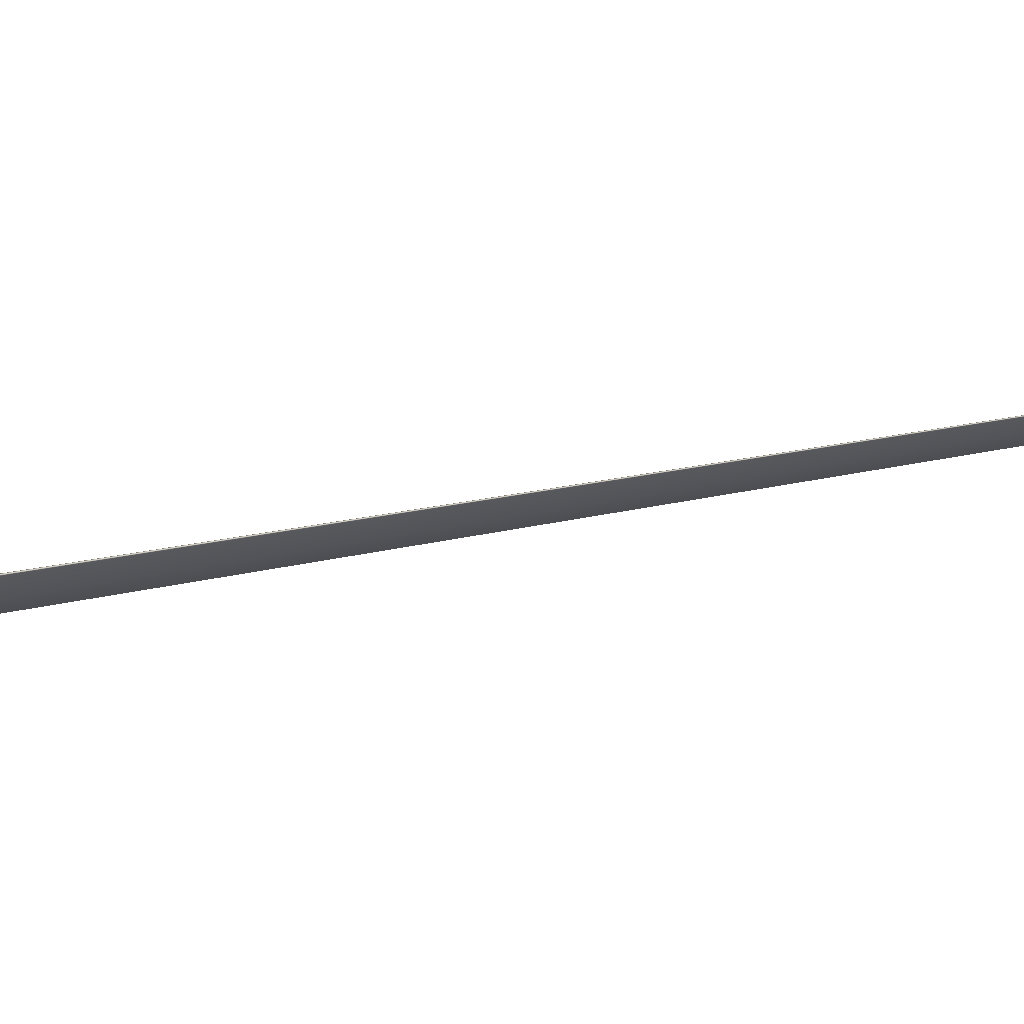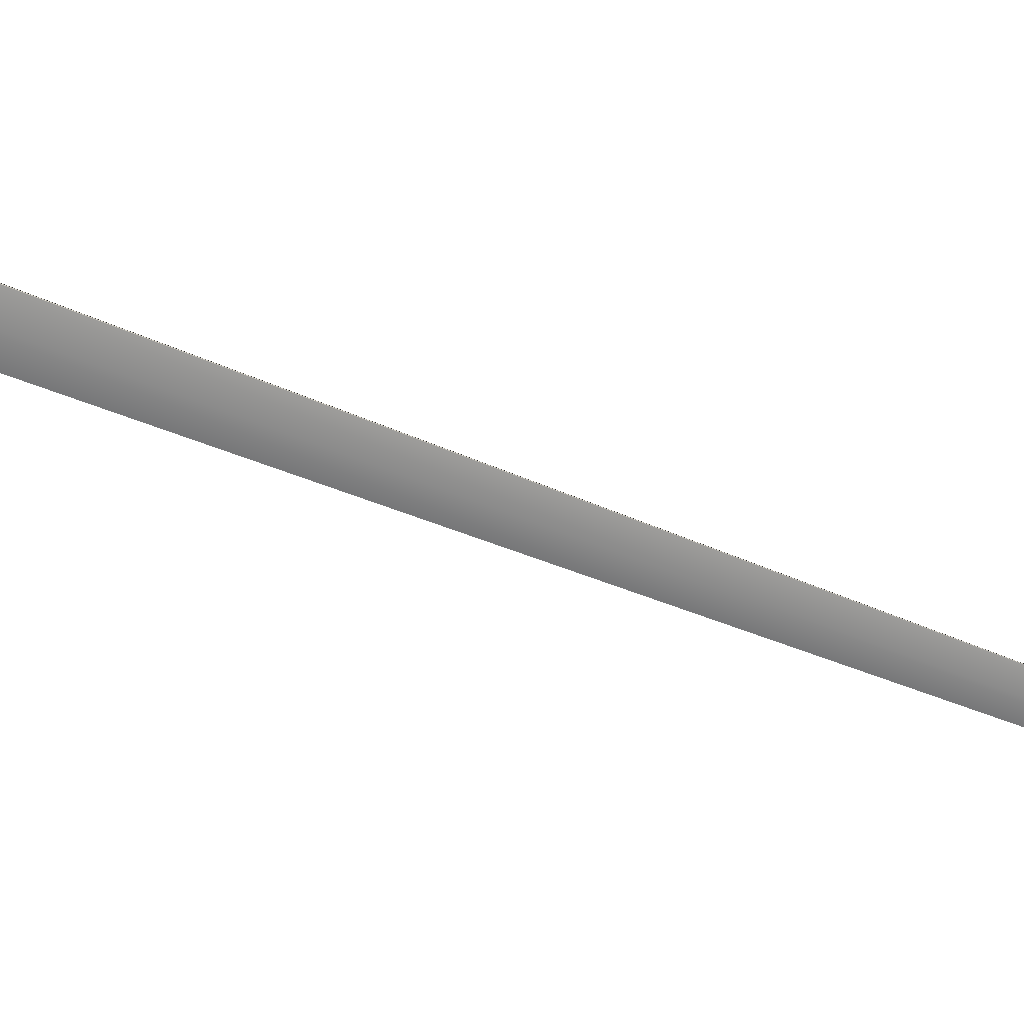
<metadata>
{"format":"obj","ext":"obj","renderer":"f3d","projection":"perspective","resolution":1024,"background":"white","views":[{"elev":-23.0,"azim":112.2,"up":"+Z"},{"elev":-63.8,"azim":68.2,"up":"+Z"}]}
</metadata>
<code>
g default
v -8.785 21.12 -0.2928
v -8.84 21.2 -0.2046
v 0 21.18 -0.4751
v 0 21.34 -0.3583
v -8.84 21.2 0.2063
v -8.785 21.12 0.2945
v 0 21.34 0.3583
v 0 21.18 0.4751
v -8.785 20.42 0.2945
v -8.84 20.34 0.2063
v 0 20.36 0.4751
v 0 20.21 0.3583
v -8.84 20.34 -0.2046
v -8.785 20.42 -0.2928
v 0 20.21 -0.3583
v 0 20.36 -0.4751
v -3.797 21 -0.2774
v -3.797 21.1 -0.178
v -3.797 21.1 0.1751
v -3.797 21 0.2774
v -3.797 20.56 0.2774
v -3.797 20.44 0.1751
v -3.797 20.44 -0.178
v -3.797 20.56 -0.2774
v -6.722 21.06 -0.2391
v -6.722 21.17 -0.1384
v -6.722 21.17 0.1347
v -6.722 21.06 0.2394
v -6.722 20.49 0.2394
v -6.722 20.37 0.1347
v -6.722 20.37 -0.1384
v -6.722 20.49 -0.2391
v -0.9519 21.28 -0.334
v -0.9519 21.14 -0.4451
v -0.9519 20.41 -0.4451
v -0.9519 20.27 -0.334
v -0.9519 20.27 0.3246
v -0.9519 20.41 0.439
v -0.9519 21.14 0.439
v -0.9519 21.28 0.3246
v -8.533 21.18 -0.3137
v -8.533 21.3 -0.2031
v -8.533 21.3 0.2056
v -8.533 21.18 0.3118
v -8.533 20.36 0.3118
v -8.533 20.25 0.2056
v -8.533 20.25 -0.2031
v -8.533 20.36 -0.3137
v -8.673 21.17 -0.3159
v -8.673 21.29 -0.2128
v -8.673 21.29 0.2145
v -8.673 21.17 0.319
v -8.673 20.37 0.319
v -8.673 20.25 0.2145
v -8.673 20.25 -0.2128
v -8.673 20.37 -0.3159
v -8.893 21 -0.1367
v -8.893 20.55 -0.1367
v -8.893 20.55 0.1341
v -8.893 21 0.1341
v 8.785 21.12 0.2928
v 8.84 21.2 0.2046
v 8.84 21.2 -0.2063
v 8.785 21.12 -0.2945
v 8.785 20.42 -0.2945
v 8.84 20.34 -0.2063
v 8.84 20.34 0.2046
v 8.785 20.42 0.2928
v 3.797 21 0.2774
v 3.797 21.1 0.178
v 3.797 21.1 -0.1751
v 3.797 21 -0.2774
v 3.797 20.56 -0.2774
v 3.797 20.44 -0.1751
v 3.797 20.44 0.178
v 3.797 20.56 0.2774
v 6.722 21.06 0.2391
v 6.722 21.17 0.1384
v 6.722 21.17 -0.1347
v 6.722 21.06 -0.2394
v 6.722 20.49 -0.2394
v 6.722 20.37 -0.1347
v 6.722 20.37 0.1384
v 6.722 20.49 0.2391
v 0.9519 21.28 0.334
v 0.9519 21.14 0.4451
v 0.9519 20.41 0.4451
v 0.9519 20.27 0.334
v 0.9519 20.27 -0.3246
v 0.9519 20.41 -0.439
v 0.9519 21.14 -0.439
v 0.9519 21.28 -0.3246
v 8.533 21.18 0.3137
v 8.533 21.3 0.2031
v 8.533 21.3 -0.2056
v 8.533 21.18 -0.3118
v 8.533 20.36 -0.3118
v 8.533 20.25 -0.2056
v 8.533 20.25 0.2031
v 8.533 20.36 0.3137
v 8.673 21.17 0.3159
v 8.673 21.29 0.2128
v 8.673 21.29 -0.2145
v 8.673 21.17 -0.319
v 8.673 20.37 -0.319
v 8.673 20.25 -0.2145
v 8.673 20.25 0.2128
v 8.673 20.37 0.3159
v 8.893 21 0.1367
v 8.893 20.55 0.1367
v 8.893 20.55 -0.1341
v 8.893 21 -0.1341
v -1.828 20.95 0.05853
v 1.828 20.95 0.05853
v -0.02286 94.19 0.002525
v 0.02286 94.19 0.002525
v -0.02286 94.19 -0.002525
v 0.02286 94.19 -0.002525
v -1.828 20.95 -0.05853
v 1.828 20.95 -0.05853
v 0 94.23 0.002525
v 0 94.23 -0.002525
v 0 20.95 -0.2348
v 0 20.95 0.2348
v -0.3938 90.97 0.01392
v 0 90.97 0.05582
v 0.3938 90.97 0.01392
v 0.3938 90.97 -0.01392
v 0 90.97 -0.05582
v -0.3938 90.97 -0.01392
v -0.1016 94.06 -0.006701
v 0 94.06 -0.02401
v 0.1016 94.06 -0.006701
v 0.1016 94.06 0.006701
v 0 94.06 0.02401
v -0.1016 94.06 0.006701
v 0.3938 90.97 0
v 0.1016 94.06 0
v 0.02286 94.19 0
v 0 94.23 0
v -0.02286 94.19 0
v -0.1016 94.06 0
v -0.3938 90.97 0
v -1.828 20.95 0
v 1.828 20.95 0
v 0 28.33 0.1489
v -1.89 28.33 0.03712
v -1.89 28.33 0
v -1.89 28.33 -0.03712
v 0 28.33 -0.1489
v 1.89 28.33 -0.03712
v 1.89 28.33 0
v 1.89 28.33 0.03712
v -1.202 28.64 0.03701
v -1.202 28.64 0
v -1.202 28.63 -0.03701
v 0 28.63 -0.1484
v 1.202 28.64 -0.03701
v 1.202 28.63 0
v 1.202 28.63 0.03701
v 0 28.63 0.1484
v 0 24.25 0.1904
v 1.549 24.25 0.04747
v 1.549 24.25 0
v 1.549 24.25 -0.04747
v 0 24.25 -0.1904
v -1.549 24.25 -0.04747
v -1.549 24.25 0
v -1.549 24.25 0.04747
v -1.655 26.36 0.0405
v -1.655 26.36 0
v -1.655 26.36 -0.0405
v 0 26.36 -0.1624
v 1.655 26.36 -0.0405
v 1.655 26.36 0
v 1.655 26.36 0.0405
v 0 26.36 0.1624
v 0 22.58 0.2321
v 1.639 22.58 0.05788
v 1.639 22.58 0
v 1.639 22.58 -0.05788
v 0 22.58 -0.2321
v -1.639 22.58 -0.05788
v -1.639 22.58 0
v -1.639 22.58 0.05788
v 0 92.9 0.03597
v 0.3163 92.9 0.009415
v 0.3163 92.9 0
v 0.3163 92.9 -0.009415
v 0 92.9 -0.03597
v -0.3163 92.9 -0.009415
v -0.3163 92.9 0
v -0.3163 92.9 0.009415
v -0.2528 93.35 0.008363
v -0.2528 93.35 0
v -0.2528 93.35 -0.008363
v 0 93.35 -0.03134
v 0.2528 93.35 -0.008363
v 0.2528 93.35 0
v 0.2528 93.35 0.008363
v 0 93.35 0.03134
v -0.598 81.67 0.01736
v -0.598 81.67 0
v -0.598 81.67 -0.01736
v 0 81.67 -0.06963
v 0.598 81.67 -0.01736
v 0.598 81.67 0
v 0.598 81.67 0.01736
v 0 81.67 0.06963
v -0.9203 53.39 -0.02784
v -0.9203 53.39 0
v -0.9203 53.39 0.02784
v 0 53.39 0.1116
v 0.9203 53.39 0.02784
v 0.9203 53.39 0
v 0.9203 53.39 -0.02784
v 0 53.39 -0.1116
v 0.821 20.26 -0.384
v 0 20.26 -0.5038
v -0.821 20.26 -0.384
v -1.039 20.26 0
v -0.821 20.26 0.384
v 0 20.26 0.5038
v 0.821 20.26 0.384
v 1.039 20.26 0
v 0.595 4.241 -0.3353
v 0 4.241 -0.4399
v -0.595 4.241 -0.3353
v -0.7526 4.241 0
v -0.595 4.241 0.3353
v 0 4.241 0.4399
v 0.595 4.241 0.3353
v 0.7526 4.241 0
v 0.7746 0.6962 -1.159
v -0.7746 0.6962 -1.159
v -1.549 0.6962 0
v -0.7746 0.6962 1.159
v 0.7746 0.6962 1.159
v 1.549 0.6962 0
v 0.5331 2.999 -0.8644
v -0.5331 2.999 -0.8644
v -1.066 2.999 0
v -0.5331 2.999 0.8644
v 0.5331 2.999 0.8644
v 1.066 2.999 0
v 0.3718 4.305 -0.431
v -0.3718 4.305 -0.431
v -0.7435 4.305 0
v -0.3718 4.305 0.431
v 0.3718 4.305 0.431
v 0.7435 4.305 0
v 0.7295 2.098 -1.136
v -0.7295 2.098 -1.136
v -1.459 2.098 0
v -0.7295 2.098 1.136
v 0.7295 2.098 1.136
v 1.459 2.098 0
v 0.8257 1.219 -1.231
v -0.8257 1.219 -1.231
v -1.651 1.219 0
v -0.8257 1.219 1.231
v 0.8257 1.219 1.231
v 1.651 1.219 0
v 0.6546 0.373 -0.9914
v -0.6546 0.373 -0.9914
v -1.309 0.373 0
v -0.6546 0.373 0.9914
v 0.6546 0.373 0.9914
v 1.309 0.373 0
v 0.0322 -0.2267 -0.04868
v -0.0322 -0.2267 -0.04868
v -0.0644 -0.2267 0
v -0.0322 -0.2267 0.04868
v 0.0322 -0.2267 0.04868
v 0.0644 -0.2267 0
v 0.4472 0.04551 -0.6763
v 0.8945 0.04551 0
v 0.4472 0.04551 0.6763
v -0.4472 0.04551 0.6763
v -0.8945 0.04551 0
v -0.4472 0.04551 -0.6763
v 0.2524 -0.0986 -0.3816
v -0.2524 -0.0986 -0.3816
v -0.5048 -0.0986 0
v -0.2524 -0.0986 0.3816
v 0.2524 -0.0986 0.3816
v 0.5048 -0.0986 0
v 0.7415 12.92 -0.4032
v 0 12.92 -0.5702
v -0.739 12.92 -0.4032
v -0.9646 12.92 0
v -0.7349 12.92 0.4032
v 0 12.92 0.5702
v 0.7424 12.92 0.4032
v 0.9682 12.92 0
v 0.7415 13.57 -0.4032
v 0 13.57 -0.5702
v -0.739 13.57 -0.4032
v -0.9646 13.57 0
v -0.7349 13.57 0.4032
v 0 13.57 0.5702
v 0.7424 13.57 0.4032
v 0.9682 13.57 0
v 0 12.92 0
v 0 13.57 0
v 0.8521 18.21 -0.4049
v 0 18.21 -0.5726
v -0.864 18.21 -0.4049
v -1.128 18.21 0
v -0.8593 18.21 0.4049
v 0 18.21 0.5726
v 0.8681 18.21 0.4049
v 1.132 18.21 0
v 0.8521 18.85 -0.4049
v 0 18.85 -0.5726
v -0.864 18.85 -0.4049
v -1.128 18.85 0
v -0.8593 18.85 0.4049
v 0 18.85 0.5726
v 0.8681 18.85 0.4049
v 1.132 18.85 0
v 0 18.21 0
v 0 18.85 0
v 0.8415 20.04 -0.4049
v 2.3e-05 20.04 -0.5726
v -0.8532 20.04 -0.4049
v -1.114 20.04 0
v -0.8485 20.04 0.4049
v 2.3e-05 20.04 0.5726
v 0.8573 20.04 0.4049
v 1.118 20.04 0
v 0.7182 20.33 -0.3289
v 0.000329 20.33 -0.4651
v -0.7275 20.33 -0.3289
v -0.9498 20.34 0
v -0.7235 20.33 0.3289
v 0.000329 20.33 0.4651
v 0.7316 20.33 0.3289
v 0.954 20.33 0
v 2.3e-05 20.04 0
v 0.000329 20.34 0
v 0.8489 20.16 -0.4074
v 6e-06 20.16 -0.5762
v -0.8607 20.16 -0.4074
v -1.124 20.16 0
v -0.856 20.16 0.4074
v 6e-06 20.16 0.5762
v 0.8648 20.16 0.4074
v 1.128 20.16 0
v 0.9124 20.27 -0.423
v 1.212 20.27 0
v 0.9295 20.27 0.423
v -0.000147 20.27 0.5983
v -0.9204 20.27 0.423
v -1.208 20.27 0
v -0.9255 20.27 -0.423
v -0.000147 20.27 -0.5983
v 0.2326 20.98 -0.5404
v 0 21.07 -0.5404
v -0.2326 20.98 -0.5404
v -0.3289 20.74 -0.5404
v -0.2326 20.51 -0.5404
v 0 20.42 -0.5404
v 0.2326 20.51 -0.5404
v 0.3289 20.74 -0.5404
v 0.2326 20.98 0.5404
v 0 21.07 0.5404
v -0.2326 20.98 0.5404
v -0.3289 20.74 0.5404
v -0.2326 20.51 0.5404
v 0 20.42 0.5404
v 0.2326 20.51 0.5404
v 0.3289 20.74 0.5404
v 0 20.74 -0.5404
v 0 20.74 0.5404
v 0.6436 5.042 -0.3664
v 0 5.042 -0.4616
v -0.6605 5.042 -0.3552
v -0.8622 5.042 0
v -0.6485 5.042 0.3504
v 0 5.042 0.4762
v 0.6321 5.042 0.3619
v 0.8654 5.042 0
v 0.6436 5.721 -0.3664
v 0 5.721 -0.4616
v -0.6605 5.721 -0.3552
v -0.8622 5.721 0
v -0.6485 5.721 0.3504
v 0 5.721 0.4762
v 0.6321 5.721 0.3619
v 0.8654 5.721 0
v 0 5.042 0
v 0 5.721 0
v 0.6006 4.189 -0.3537
v 0.000217 4.189 -0.5001
v -0.6085 4.189 -0.3537
v -0.7944 4.189 0
v -0.6052 4.189 0.3537
v 0.000217 4.189 0.5001
v 0.6118 4.189 0.3537
v 0.7978 4.189 0
v 0.57 4.501 -0.3089
v 0.000294 4.501 -0.4368
v -0.5774 4.501 -0.3089
v -0.7538 4.501 0
v -0.5742 4.501 0.3089
v 0.000294 4.501 0.4368
v 0.5807 4.501 0.3089
v 0.7572 4.501 0
v 0.000217 4.189 0
v 0.000294 4.501 0
v 0.689 4.464 -0.3738
v 0 4.464 -0.5287
v -0.6986 4.464 -0.3738
v -0.9119 4.464 0
v -0.6948 4.464 0.3738
v 0 4.464 0.5287
v 0.7019 4.464 0.3738
v 0.9153 4.464 0
v 0.689 4.231 -0.4167
v 0 4.231 -0.5893
v -0.6986 4.231 -0.4167
v -0.9119 4.231 0
v -0.6948 4.231 0.4167
v 0 4.231 0.5893
v 0.7019 4.231 0.4167
v 0.9153 4.231 0
g Sword_5
f 40 33 18 19
f 19 18 26 27
f 27 26 42 43
f 4 33 40 7
f 43 42 50 51
f 51 50 2 5
f 20 21 38 39
f 28 29 21 20
f 44 45 29 28
f 39 38 11 8
f 52 53 45 44
f 9 53 52 6
f 22 23 36 37
f 30 31 23 22
f 46 47 31 30
f 37 36 15 12
f 54 55 47 46
f 13 55 54 10
f 24 17 34 35
f 32 25 17 24
f 48 41 25 32
f 35 34 3 16
f 56 49 41 48
f 1 49 56 14
f 5 10 9 6
f 17 18 33 34
f 25 26 18 17
f 41 42 26 25
f 34 33 4 3
f 49 50 42 41
f 1 2 50 49
f 19 20 39 40
f 27 28 20 19
f 43 44 28 27
f 40 39 8 7
f 51 52 44 43
f 5 6 52 51
f 21 22 37 38
f 29 30 22 21
f 45 46 30 29
f 38 37 12 11
f 53 54 46 45
f 9 10 54 53
f 23 24 35 36
f 31 32 24 23
f 47 48 32 31
f 36 35 16 15
f 55 56 48 47
f 13 14 56 55
f 14 13 2 1
f 57 58 59 60
f 2 13 58 57
f 13 10 59 58
f 10 5 60 59
f 5 2 57 60
f 92 85 70 71
f 71 70 78 79
f 79 78 94 95
f 7 85 92 4
f 95 94 102 103
f 103 102 62 63
f 72 73 90 91
f 80 81 73 72
f 96 97 81 80
f 91 90 16 3
f 104 105 97 96
f 65 105 104 64
f 74 75 88 89
f 82 83 75 74
f 98 99 83 82
f 89 88 12 15
f 106 107 99 98
f 67 107 106 66
f 76 69 86 87
f 84 77 69 76
f 100 93 77 84
f 87 86 8 11
f 108 101 93 100
f 61 101 108 68
f 63 66 65 64
f 69 70 85 86
f 77 78 70 69
f 93 94 78 77
f 86 85 7 8
f 101 102 94 93
f 61 62 102 101
f 71 72 91 92
f 79 80 72 71
f 95 96 80 79
f 92 91 3 4
f 103 104 96 95
f 63 64 104 103
f 73 74 89 90
f 81 82 74 73
f 97 98 82 81
f 90 89 15 16
f 105 106 98 97
f 65 66 106 105
f 75 76 87 88
f 83 84 76 75
f 99 100 84 83
f 88 87 11 12
f 107 108 100 99
f 67 68 108 107
f 68 67 62 61
f 109 110 111 112
f 62 67 110 109
f 67 66 111 110
f 66 63 112 111
f 63 62 109 112
f 193 186 201 194
f 200 201 186 187
f 169 162 177 170
f 176 177 162 163
f 121 135 134 116
f 136 135 121 115
f 147 146 161 154
f 160 161 146 153
f 208 209 213 214
f 212 213 209 202
f 163 162 178 179
f 185 178 162 169
f 153 146 177 176
f 170 177 146 147
f 179 178 124 114
f 113 124 178 185
f 187 186 126 127
f 125 126 186 193
f 134 135 201 200
f 194 201 135 136
f 127 126 209 208
f 202 209 126 125
f 154 161 213 212
f 214 213 161 160
f 115 121 140 141
f 121 116 139 140
f 140 139 118 122
f 141 140 122 117
f 196 197 190 191
f 189 190 197 198
f 165 166 173 174
f 172 173 166 167
f 117 122 132 131
f 133 132 122 118
f 156 157 150 149
f 151 150 157 158
f 204 205 217 210
f 216 217 205 206
f 181 182 166 165
f 167 166 182 183
f 149 150 173 172
f 174 173 150 151
f 123 182 181 120
f 183 182 123 119
f 128 129 190 189
f 191 190 129 130
f 131 132 197 196
f 198 197 132 133
f 130 129 205 204
f 206 205 129 128
f 158 157 217 216
f 210 217 157 156
f 187 188 199 200
f 163 164 175 176
f 134 138 139 116
f 188 189 198 199
f 139 138 133 118
f 174 175 164 165
f 158 159 152 151
f 153 152 159 160
f 206 207 215 216
f 214 215 207 208
f 179 180 164 163
f 165 164 180 181
f 151 152 175 174
f 176 175 152 153
f 114 145 180 179
f 181 180 145 120
f 127 137 188 187
f 137 128 189 188
f 199 198 133 138
f 200 199 138 134
f 137 207 206 128
f 208 207 137 127
f 160 159 215 214
f 216 215 159 158
f 192 193 194 195
f 168 169 170 171
f 142 136 115 141
f 131 142 141 117
f 191 192 195 196
f 167 168 171 172
f 148 147 154 155
f 149 148 155 156
f 211 212 202 203
f 210 211 203 204
f 183 184 168 167
f 184 185 169 168
f 171 170 147 148
f 172 171 148 149
f 119 144 184 183
f 144 113 185 184
f 130 143 192 191
f 143 125 193 192
f 195 194 136 142
f 196 195 142 131
f 203 202 125 143
f 204 203 143 130
f 156 155 211 210
f 155 154 212 211
f 226 227 219 218
f 227 228 220 219
f 228 229 221 220
f 229 230 222 221
f 230 231 223 222
f 231 232 224 223
f 232 233 225 224
f 233 226 218 225
f 264 265 235 234
f 282 283 281 276
f 276 281 265 264
f 270 271 283 282
f 265 266 236 235
f 283 284 280 281
f 281 280 266 265
f 271 272 284 283
f 266 267 237 236
f 284 285 279 280
f 280 279 267 266
f 272 273 285 284
f 267 268 238 237
f 285 286 278 279
f 279 278 268 267
f 273 274 286 285
f 268 269 239 238
f 286 287 277 278
f 278 277 269 268
f 274 275 287 286
f 269 264 234 239
f 287 282 276 277
f 277 276 264 269
f 275 270 282 287
f 252 253 241 240
f 253 252 258 259
f 234 235 259 258
f 253 254 242 241
f 254 253 259 260
f 235 236 260 259
f 254 255 243 242
f 255 254 260 261
f 236 237 261 260
f 255 256 244 243
f 256 255 261 262
f 237 238 262 261
f 256 257 245 244
f 257 256 262 263
f 238 239 263 262
f 257 252 240 245
f 252 257 263 258
f 239 234 258 263
f 240 241 247 246
f 241 242 248 247
f 242 243 249 248
f 243 244 250 249
f 244 245 251 250
f 245 240 246 251
f 271 270 273 272
f 273 270 275 274
f 288 289 297 296
f 289 290 298 297
f 290 291 299 298
f 291 292 300 299
f 292 293 301 300
f 293 294 302 301
f 294 295 303 302
f 295 288 296 303
f 290 289 304 291
f 292 291 304 293
f 294 293 304 295
f 288 295 304 289
f 305 297 298 299
f 305 299 300 301
f 305 301 302 303
f 305 303 296 297
f 306 307 315 314
f 307 308 316 315
f 308 309 317 316
f 309 310 318 317
f 310 311 319 318
f 311 312 320 319
f 312 313 321 320
f 313 306 314 321
f 308 307 322 309
f 310 309 322 311
f 312 311 322 313
f 306 313 322 307
f 323 315 316 317
f 323 317 318 319
f 323 319 320 321
f 323 321 314 315
f 342 343 357 350
f 324 325 343 342
f 350 357 333 332
f 343 344 356 357
f 325 326 344 343
f 357 356 334 333
f 344 345 355 356
f 326 327 345 344
f 356 355 335 334
f 345 346 354 355
f 327 328 346 345
f 355 354 336 335
f 346 347 353 354
f 328 329 347 346
f 354 353 337 336
f 347 348 352 353
f 329 330 348 347
f 353 352 338 337
f 348 349 351 352
f 330 331 349 348
f 352 351 339 338
f 349 342 350 351
f 331 324 342 349
f 351 350 332 339
f 326 325 340 327
f 328 327 340 329
f 330 329 340 331
f 324 331 340 325
f 341 333 334 335
f 341 335 336 337
f 341 337 338 339
f 341 339 332 333
f 358 359 367 366
f 359 360 368 367
f 360 361 369 368
f 361 362 370 369
f 362 363 371 370
f 363 364 372 371
f 364 365 373 372
f 365 358 366 373
f 360 359 374 361
f 362 361 374 363
f 364 363 374 365
f 358 365 374 359
f 375 367 368 369
f 375 369 370 371
f 375 371 372 373
f 375 373 366 367
f 376 377 385 384
f 377 378 386 385
f 378 379 387 386
f 379 380 388 387
f 380 381 389 388
f 381 382 390 389
f 382 383 391 390
f 383 376 384 391
f 378 377 392 379
f 380 379 392 381
f 382 381 392 383
f 376 383 392 377
f 393 385 386 387
f 393 387 388 389
f 393 389 390 391
f 393 391 384 385
f 412 413 403 402
f 420 421 413 412
f 394 395 421 420
f 413 414 404 403
f 421 422 414 413
f 395 396 422 421
f 414 415 405 404
f 422 423 415 414
f 396 397 423 422
f 415 416 406 405
f 423 424 416 415
f 397 398 424 423
f 416 417 407 406
f 424 425 417 416
f 398 399 425 424
f 417 418 408 407
f 425 426 418 417
f 399 400 426 425
f 418 419 409 408
f 426 427 419 418
f 400 401 427 426
f 419 412 402 409
f 427 420 412 419
f 401 394 420 427
f 396 395 410 397
f 398 397 410 399
f 400 399 410 401
f 394 401 410 395
f 411 403 404 405
f 411 405 406 407
f 411 407 408 409
f 411 409 402 403

</code>
